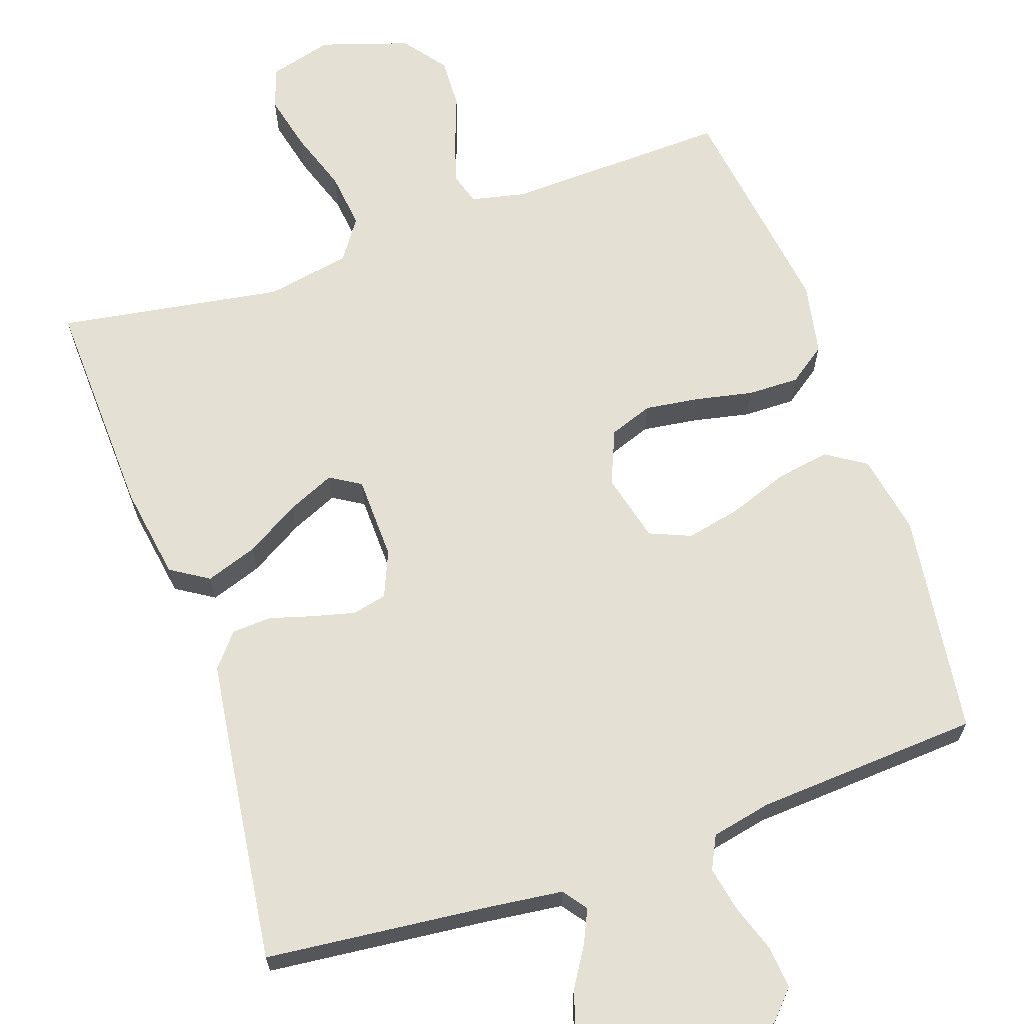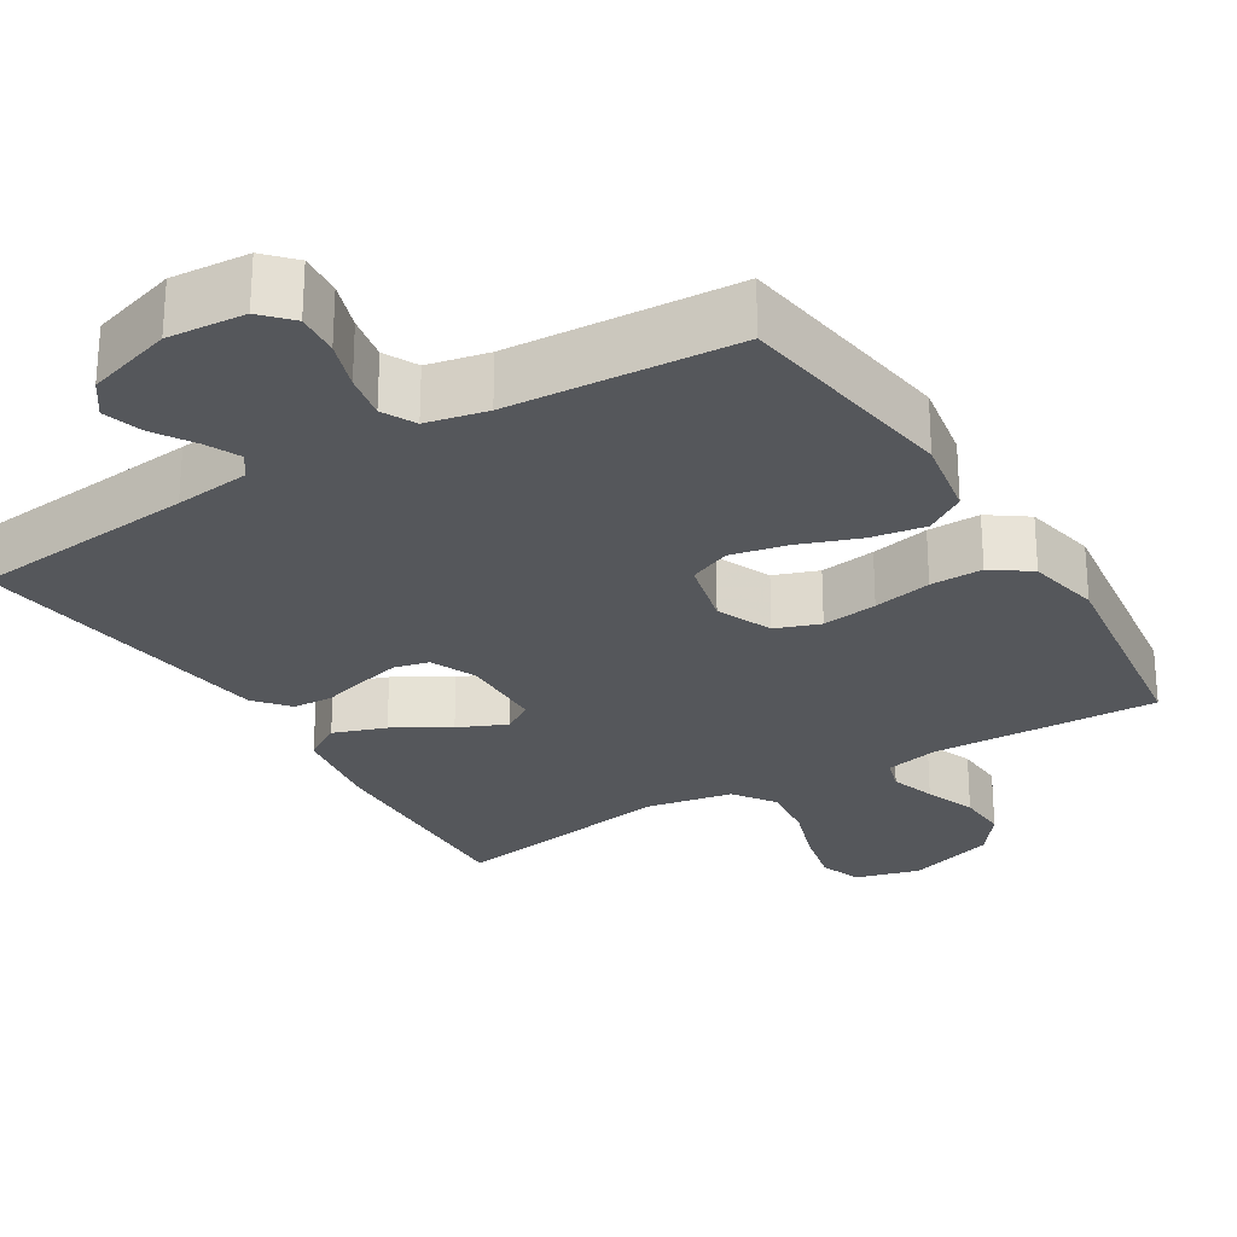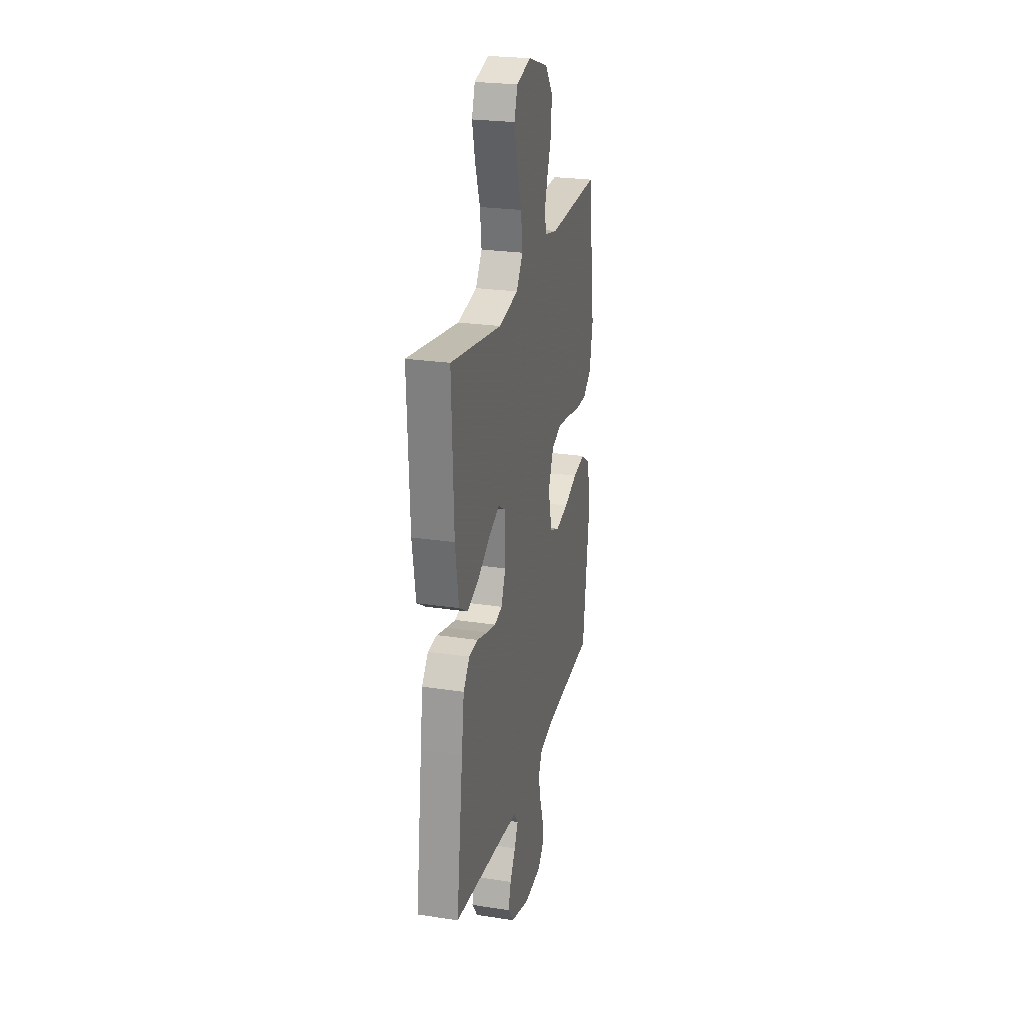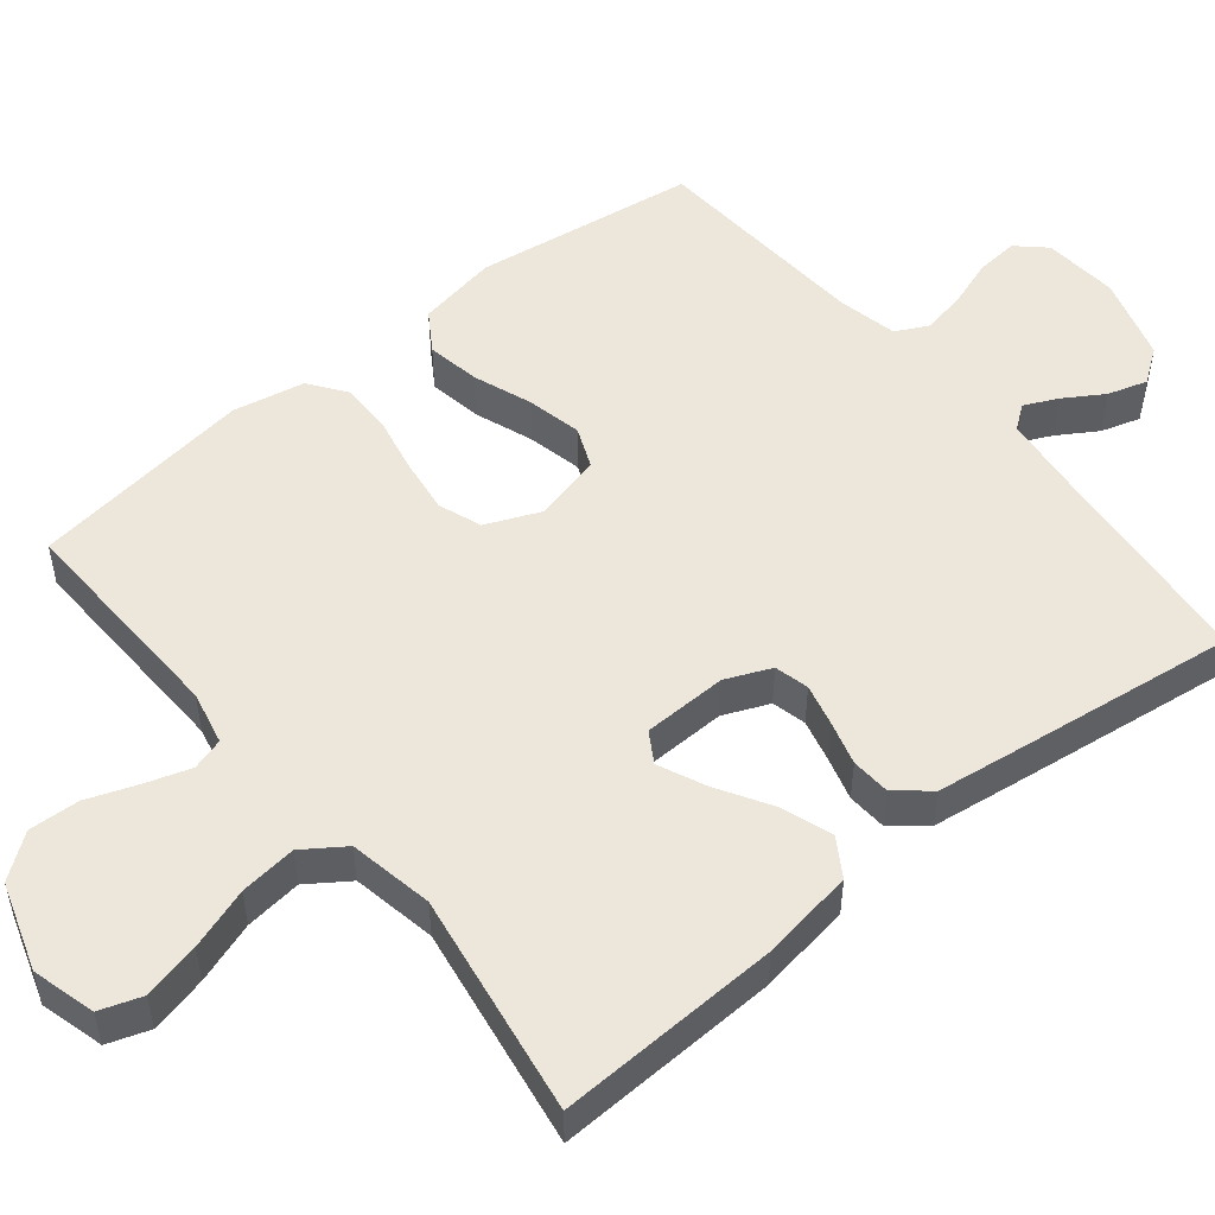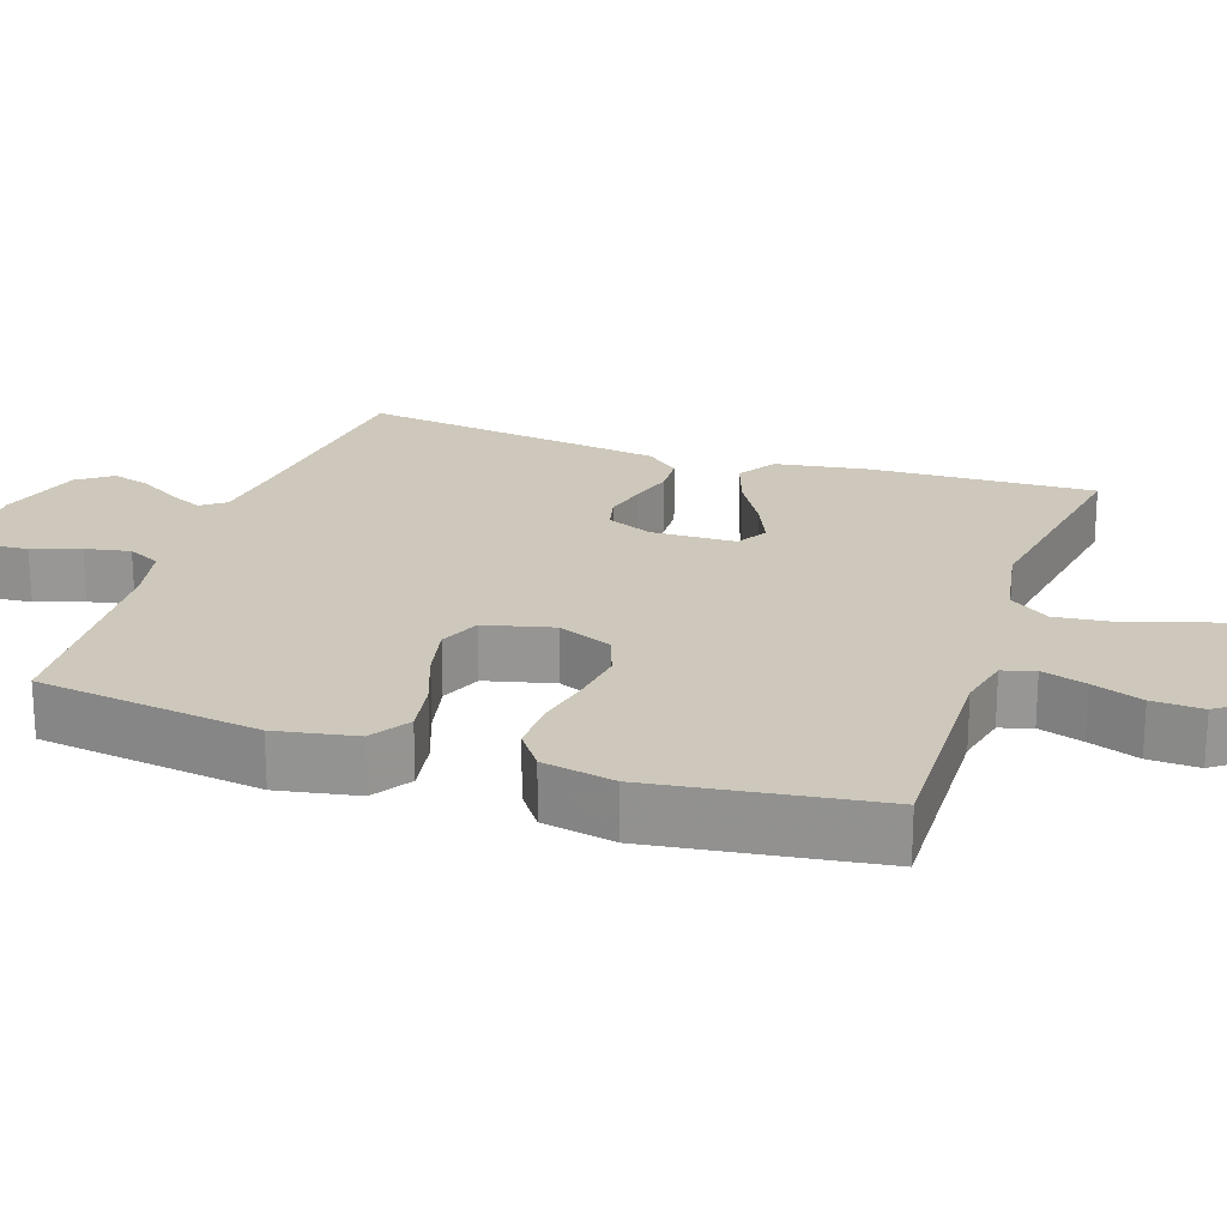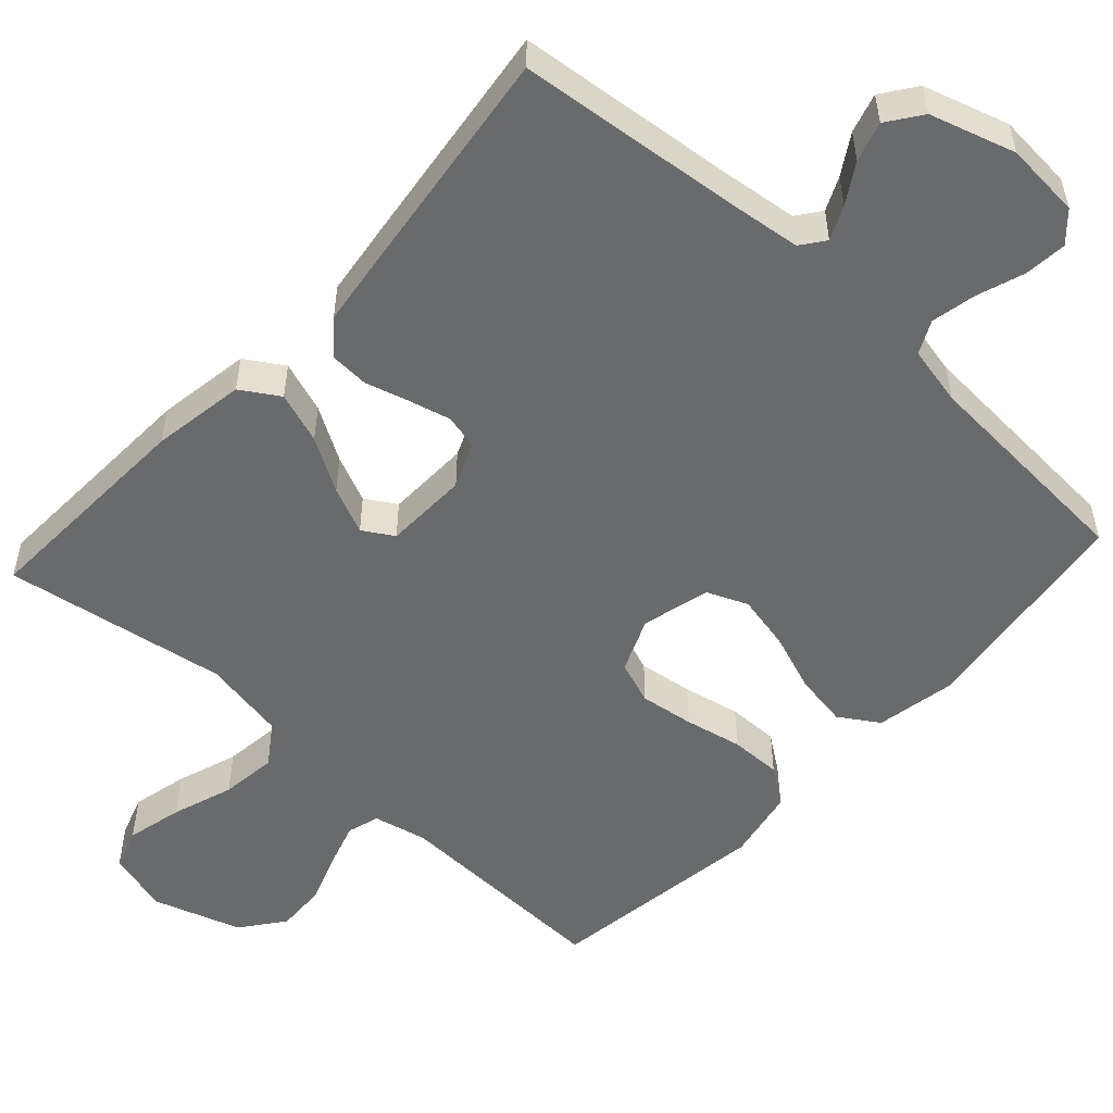
<metadata>
{"format":"obj","ext":"obj","renderer":"f3d","projection":"perspective","resolution":1024,"background":"white","views":[{"elev":65.9,"azim":161.0,"up":"+Y"},{"elev":-26.4,"azim":-148.4,"up":"+Y"},{"elev":25.0,"azim":103.9,"up":"+Z"},{"elev":51.3,"azim":50.9,"up":"+Y"},{"elev":21.8,"azim":-71.3,"up":"+Y"},{"elev":-52.9,"azim":137.5,"up":"+Y"}]}
</metadata>
<code>
v -0.5 0.07 0.5
v -0.2 0.07 0.49
v -0.128 0.07 0.506
v -0.115 0.07 0.549
v -0.134 0.07 0.609
v -0.159 0.07 0.677
v -0.162 0.07 0.745
v -0.118 0.07 0.803
v 0 0.07 0.841
v 0.085 0.07 0.818
v 0.104 0.07 0.762
v 0.086 0.07 0.686
v 0.058 0.07 0.604
v 0.049 0.07 0.528
v 0.087 0.07 0.473
v 0.2 0.07 0.452
v 0.5 0.07 0.5
v 0.488 0.07 0.2
v 0.468 0.07 0.075
v 0.417 0.07 0.043
v 0.348 0.07 0.067
v 0.276 0.07 0.11
v 0.213 0.07 0.138
v 0.172 0.07 0.113
v 0.169 0.07 0
v 0.195 0.07 -0.061
v 0.241 0.07 -0.072
v 0.297 0.07 -0.058
v 0.356 0.07 -0.041
v 0.409 0.07 -0.044
v 0.446 0.07 -0.089
v 0.461 0.07 -0.2
v 0.5 0.07 -0.5
v 0.2 0.07 -0.531
v 0.101 0.07 -0.543
v 0.077 0.07 -0.575
v 0.098 0.07 -0.62
v 0.131 0.07 -0.673
v 0.147 0.07 -0.726
v 0.114 0.07 -0.772
v 0 0.07 -0.807
v -0.102 0.07 -0.799
v -0.137 0.07 -0.761
v -0.132 0.07 -0.704
v -0.11 0.07 -0.64
v -0.098 0.07 -0.58
v -0.12 0.07 -0.536
v -0.2 0.07 -0.519
v -0.5 0.07 -0.5
v -0.541 0.07 -0.2
v -0.521 0.07 -0.092
v -0.468 0.07 -0.058
v -0.396 0.07 -0.07
v -0.317 0.07 -0.099
v -0.243 0.07 -0.115
v -0.188 0.07 -0.092
v -0.165 0.07 0
v -0.196 0.07 0.073
v -0.254 0.07 0.094
v -0.327 0.07 0.084
v -0.404 0.07 0.068
v -0.473 0.07 0.067
v -0.523 0.07 0.103
v -0.542 0.07 0.2
v -0.5 0 0.5
v -0.2 0 0.49
v -0.128 0 0.506
v -0.115 0 0.549
v -0.134 0 0.609
v -0.159 0 0.677
v -0.162 0 0.745
v -0.118 0 0.803
v 0 0 0.841
v 0.085 0 0.818
v 0.104 0 0.762
v 0.086 0 0.686
v 0.058 0 0.604
v 0.049 0 0.528
v 0.087 0 0.473
v 0.2 0 0.452
v 0.5 0 0.5
v 0.488 0 0.2
v 0.468 0 0.075
v 0.417 0 0.043
v 0.348 0 0.067
v 0.276 0 0.11
v 0.213 0 0.138
v 0.172 0 0.113
v 0.169 0 0
v 0.195 0 -0.061
v 0.241 0 -0.072
v 0.297 0 -0.058
v 0.356 0 -0.041
v 0.409 0 -0.044
v 0.446 0 -0.089
v 0.461 0 -0.2
v 0.5 0 -0.5
v 0.2 0 -0.531
v 0.101 0 -0.543
v 0.077 0 -0.575
v 0.098 0 -0.62
v 0.131 0 -0.673
v 0.147 0 -0.726
v 0.114 0 -0.772
v 0 0 -0.807
v -0.102 0 -0.799
v -0.137 0 -0.761
v -0.132 0 -0.704
v -0.11 0 -0.64
v -0.098 0 -0.58
v -0.12 0 -0.536
v -0.2 0 -0.519
v -0.5 0 -0.5
v -0.541 0 -0.2
v -0.521 0 -0.092
v -0.468 0 -0.058
v -0.396 0 -0.07
v -0.317 0 -0.099
v -0.243 0 -0.115
v -0.188 0 -0.092
v -0.165 0 0
v -0.196 0 0.073
v -0.254 0 0.094
v -0.327 0 0.084
v -0.404 0 0.068
v -0.473 0 0.067
v -0.523 0 0.103
v -0.542 0 0.2
f 64 1 2
f 63 64 2
f 62 63 2
f 61 62 2
f 60 61 2
f 59 60 2 3
f 58 59 3
f 57 58 3 4
f 52 53 54
f 51 52 54
f 50 51 54
f 49 50 54
f 48 49 54
f 47 48 54 55
f 46 47 55 56
f 43 44 45
f 42 43 45
f 41 42 45
f 40 41 45
f 39 40 45
f 38 39 45
f 37 38 45
f 36 37 45 46
f 46 56 57
f 36 46 57
f 35 36 57
f 32 33 34
f 31 32 34
f 30 31 34
f 29 30 34
f 28 29 34
f 27 28 34 35
f 20 21 22
f 19 20 22
f 18 19 22
f 17 18 22
f 16 17 22
f 15 16 22 23
f 14 15 23 24
f 11 12 13
f 10 11 13
f 9 10 13
f 8 9 13
f 7 8 13
f 6 7 13
f 5 6 13
f 4 5 13 14
f 14 24 25
f 4 14 25
f 57 4 25
f 26 27 35 57
f 25 26 57
f 66 65 128
f 66 128 127
f 66 127 126
f 66 126 125
f 66 125 124
f 67 66 124 123
f 67 123 122
f 68 67 122 121
f 118 117 116
f 118 116 115
f 118 115 114
f 118 114 113
f 118 113 112
f 119 118 112 111
f 120 119 111 110
f 109 108 107
f 109 107 106
f 109 106 105
f 109 105 104
f 109 104 103
f 109 103 102
f 109 102 101
f 110 109 101 100
f 121 120 110
f 121 110 100
f 121 100 99
f 98 97 96
f 98 96 95
f 98 95 94
f 98 94 93
f 98 93 92
f 99 98 92 91
f 86 85 84
f 86 84 83
f 86 83 82
f 86 82 81
f 86 81 80
f 87 86 80 79
f 88 87 79 78
f 77 76 75
f 77 75 74
f 77 74 73
f 77 73 72
f 77 72 71
f 77 71 70
f 77 70 69
f 78 77 69 68
f 89 88 78
f 89 78 68
f 89 68 121
f 121 99 91 90
f 121 90 89
f 1 65 66 2
f 2 66 67 3
f 3 67 68 4
f 4 68 69 5
f 5 69 70 6
f 6 70 71 7
f 7 71 72 8
f 8 72 73 9
f 9 73 74 10
f 10 74 75 11
f 11 75 76 12
f 12 76 77 13
f 13 77 78 14
f 14 78 79 15
f 15 79 80 16
f 16 80 81 17
f 17 81 82 18
f 18 82 83 19
f 19 83 84 20
f 20 84 85 21
f 21 85 86 22
f 22 86 87 23
f 23 87 88 24
f 24 88 89 25
f 25 89 90 26
f 26 90 91 27
f 27 91 92 28
f 28 92 93 29
f 29 93 94 30
f 30 94 95 31
f 31 95 96 32
f 32 96 97 33
f 33 97 98 34
f 34 98 99 35
f 35 99 100 36
f 36 100 101 37
f 37 101 102 38
f 38 102 103 39
f 39 103 104 40
f 40 104 105 41
f 41 105 106 42
f 42 106 107 43
f 43 107 108 44
f 44 108 109 45
f 45 109 110 46
f 46 110 111 47
f 47 111 112 48
f 48 112 113 49
f 49 113 114 50
f 50 114 115 51
f 51 115 116 52
f 52 116 117 53
f 53 117 118 54
f 54 118 119 55
f 55 119 120 56
f 56 120 121 57
f 57 121 122 58
f 58 122 123 59
f 59 123 124 60
f 60 124 125 61
f 61 125 126 62
f 62 126 127 63
f 63 127 128 64
f 64 128 65 1

</code>
